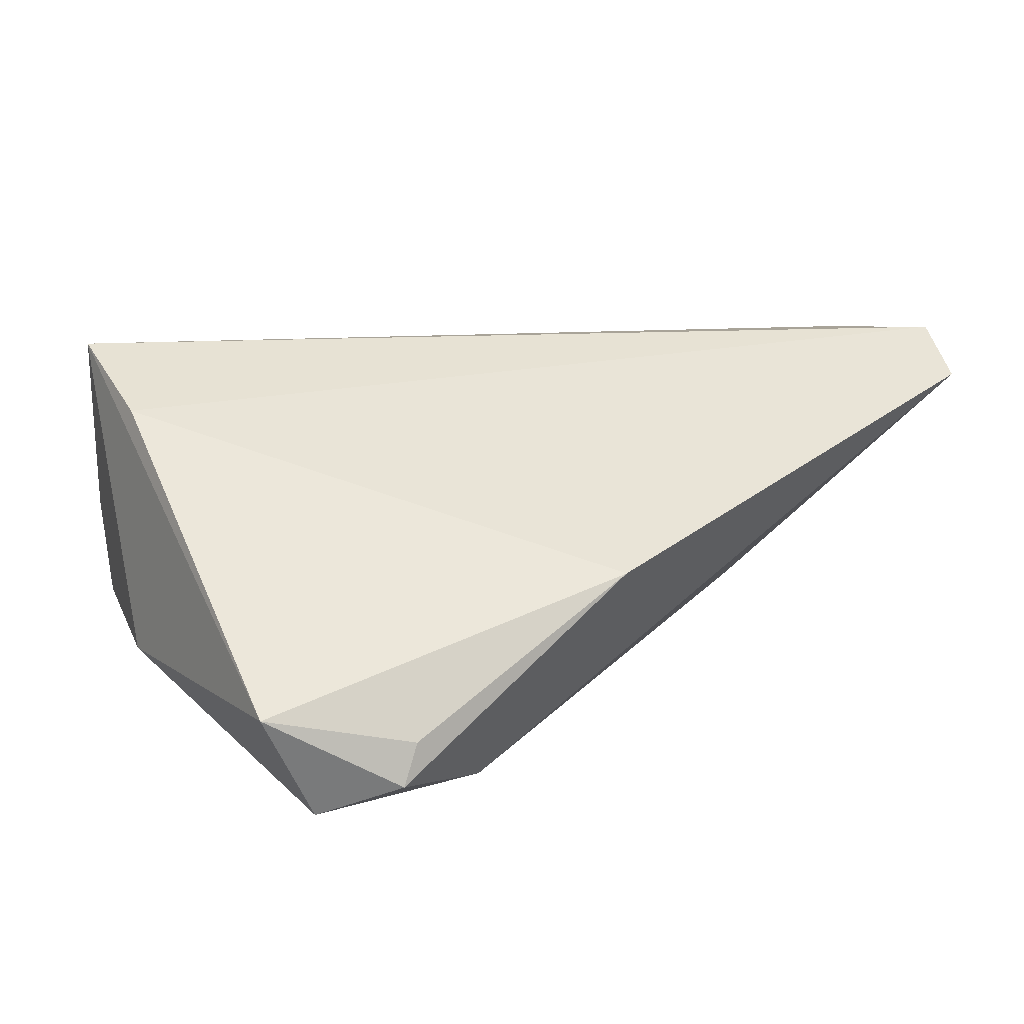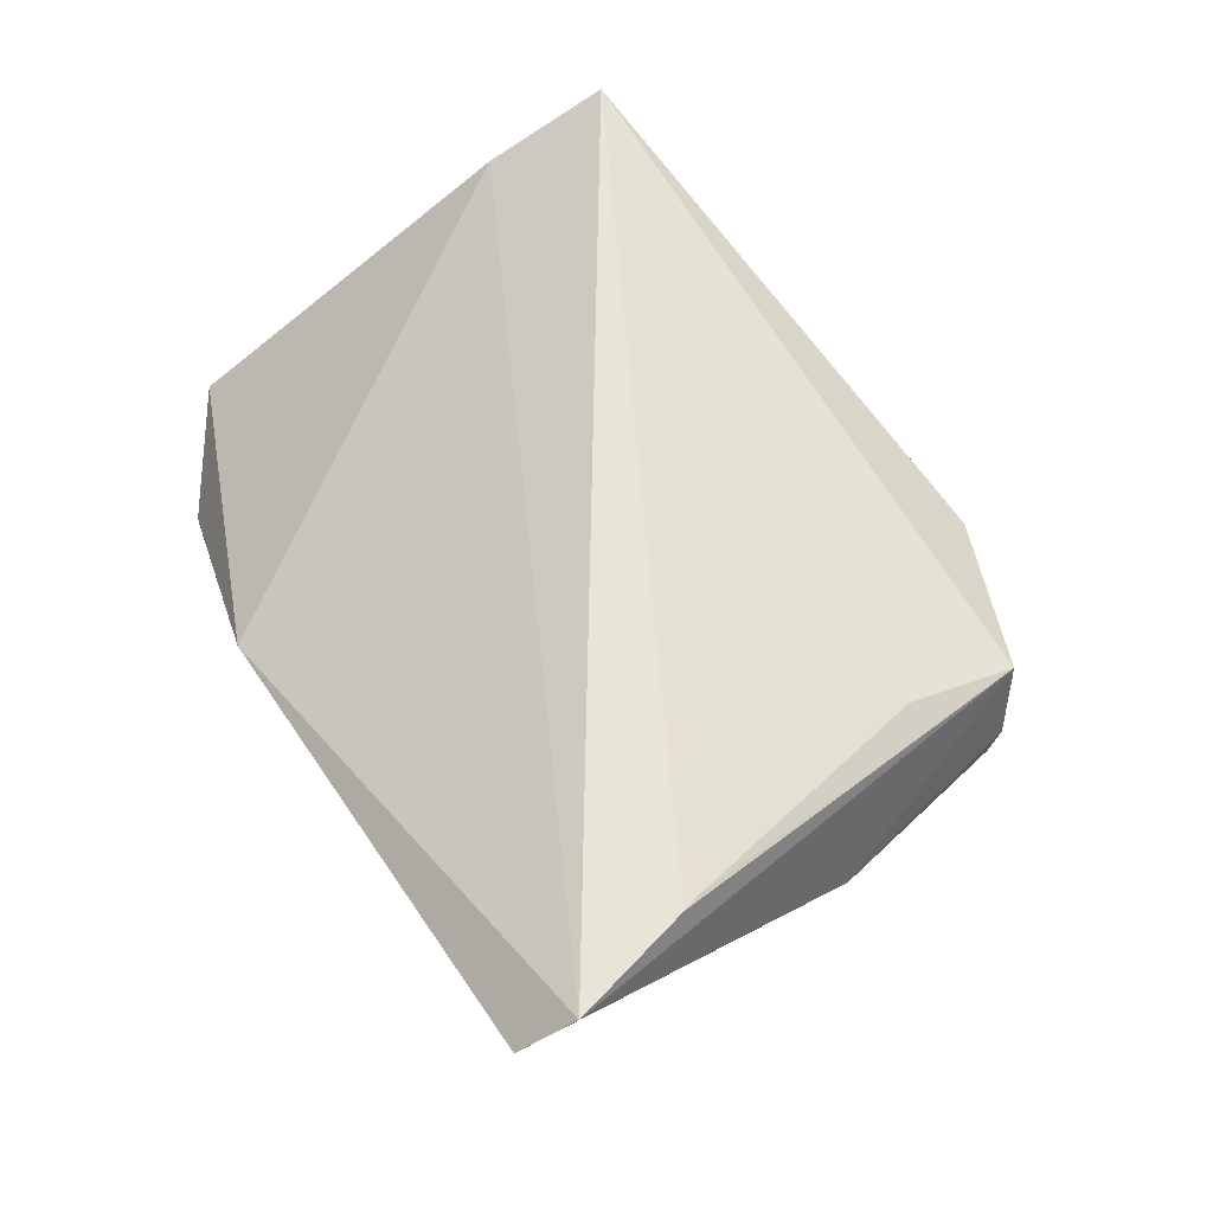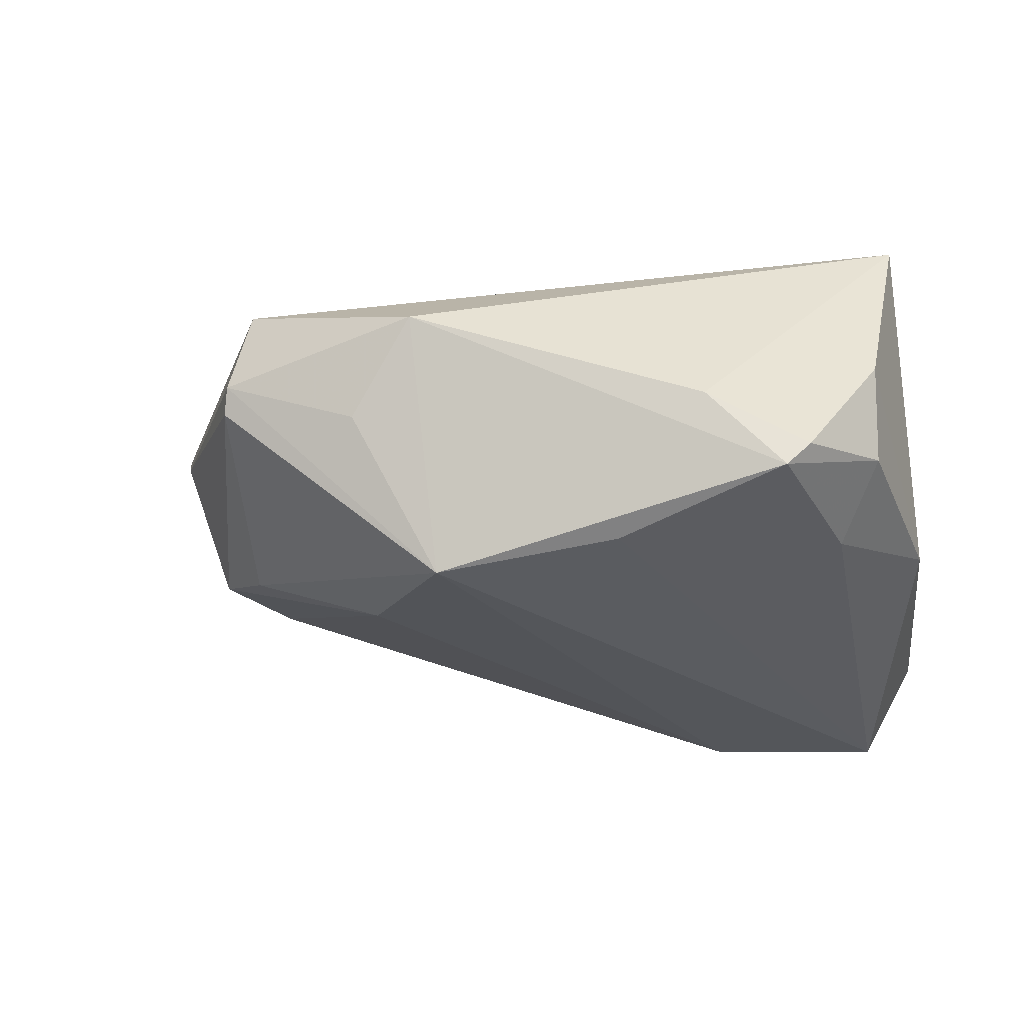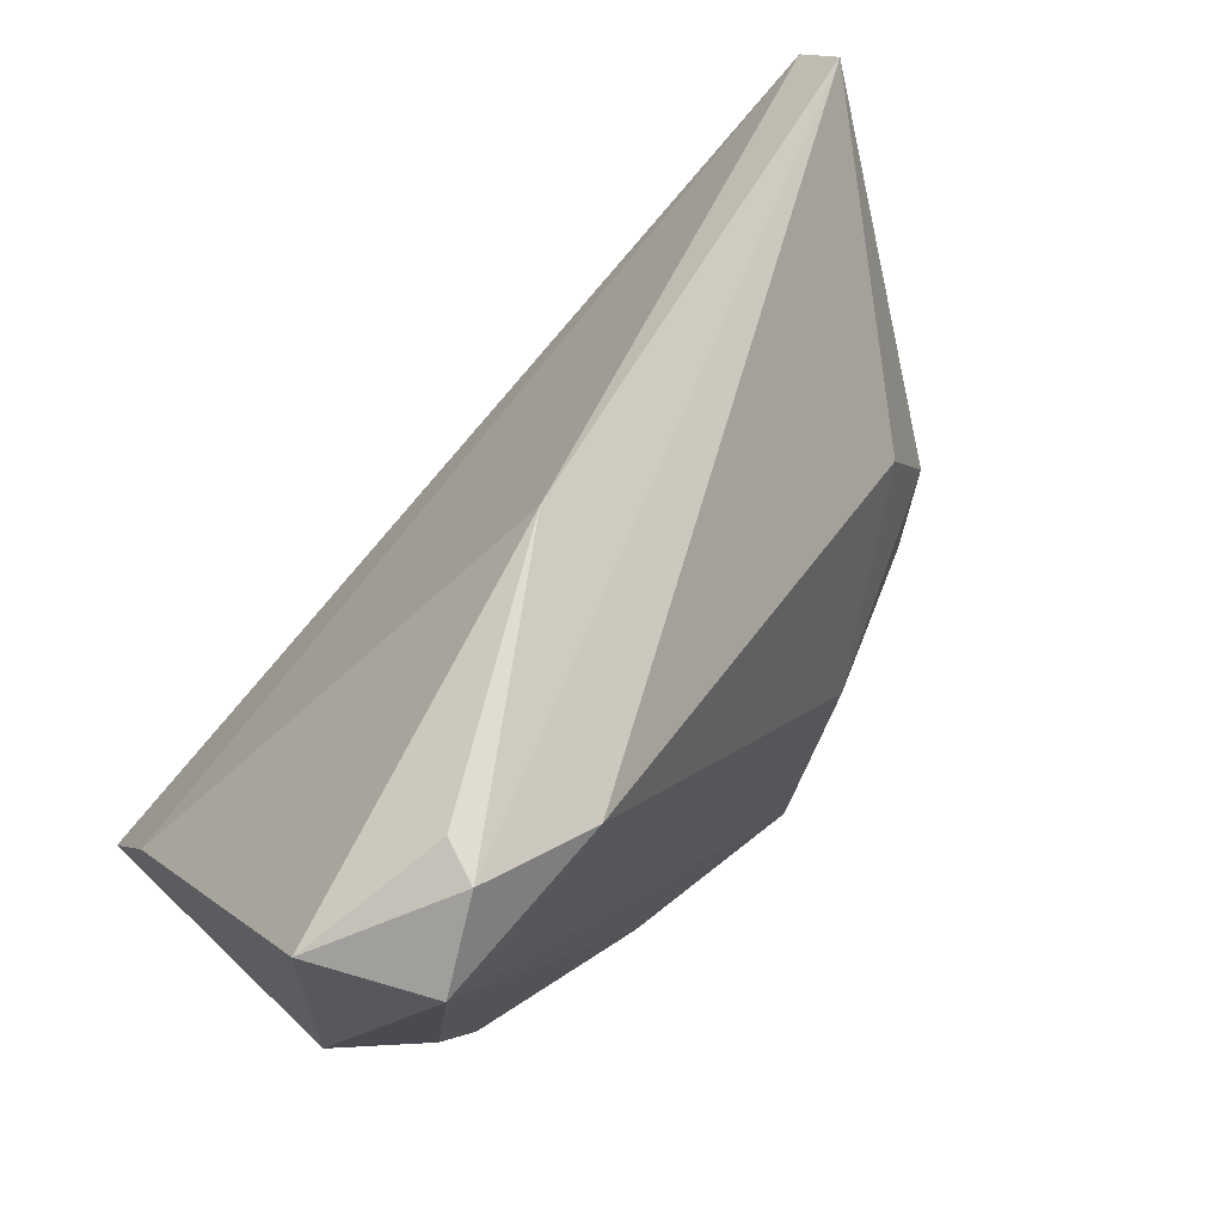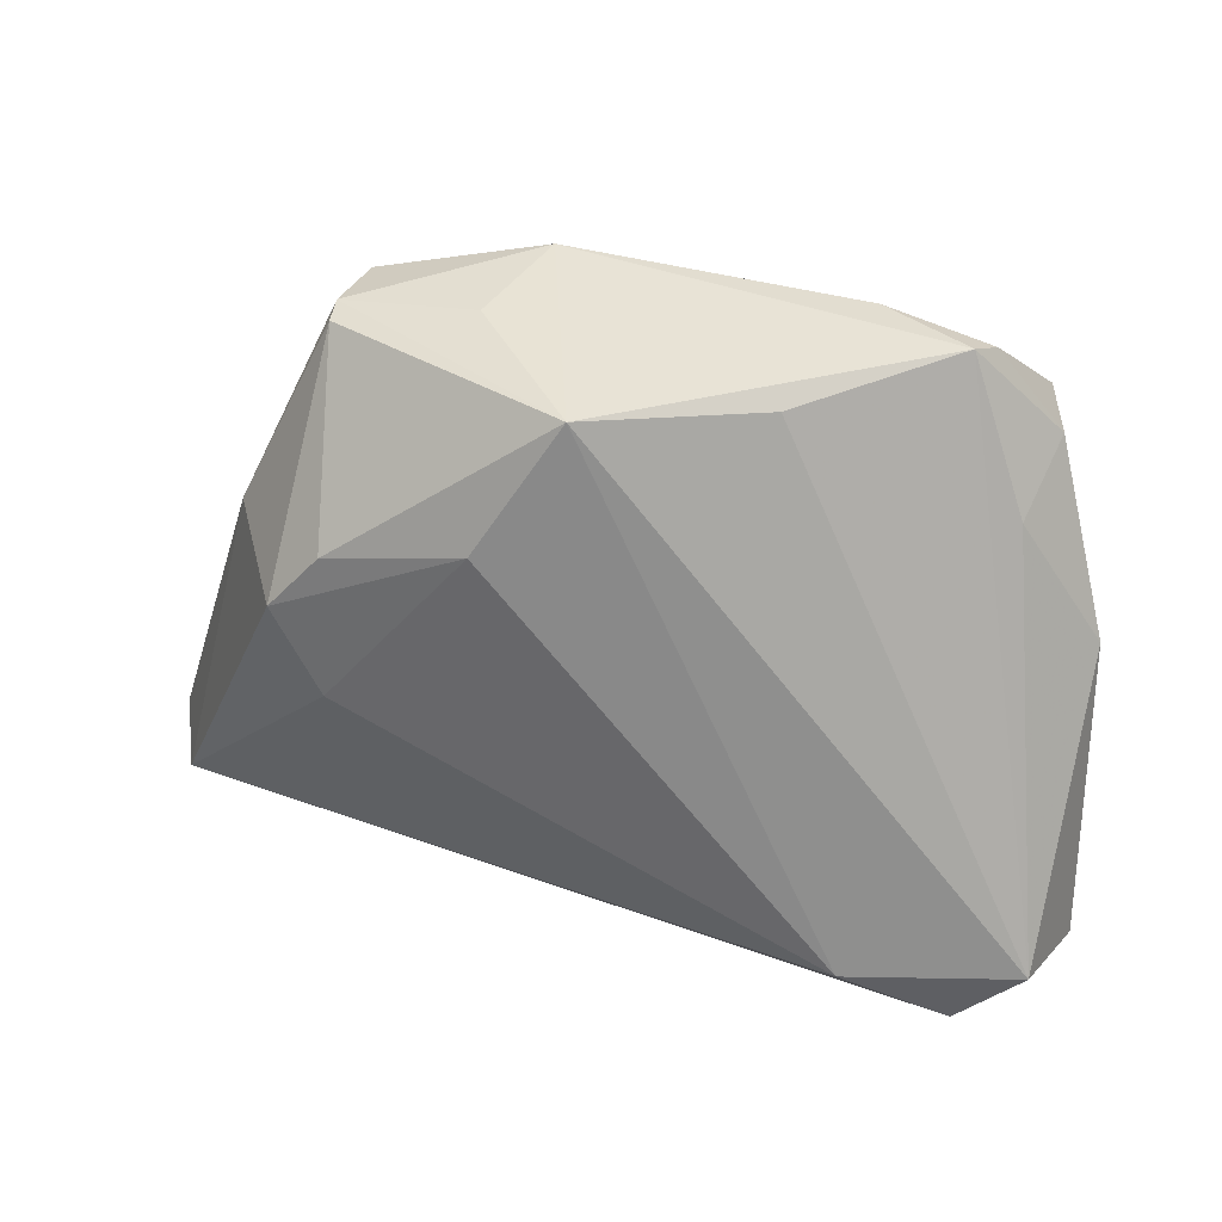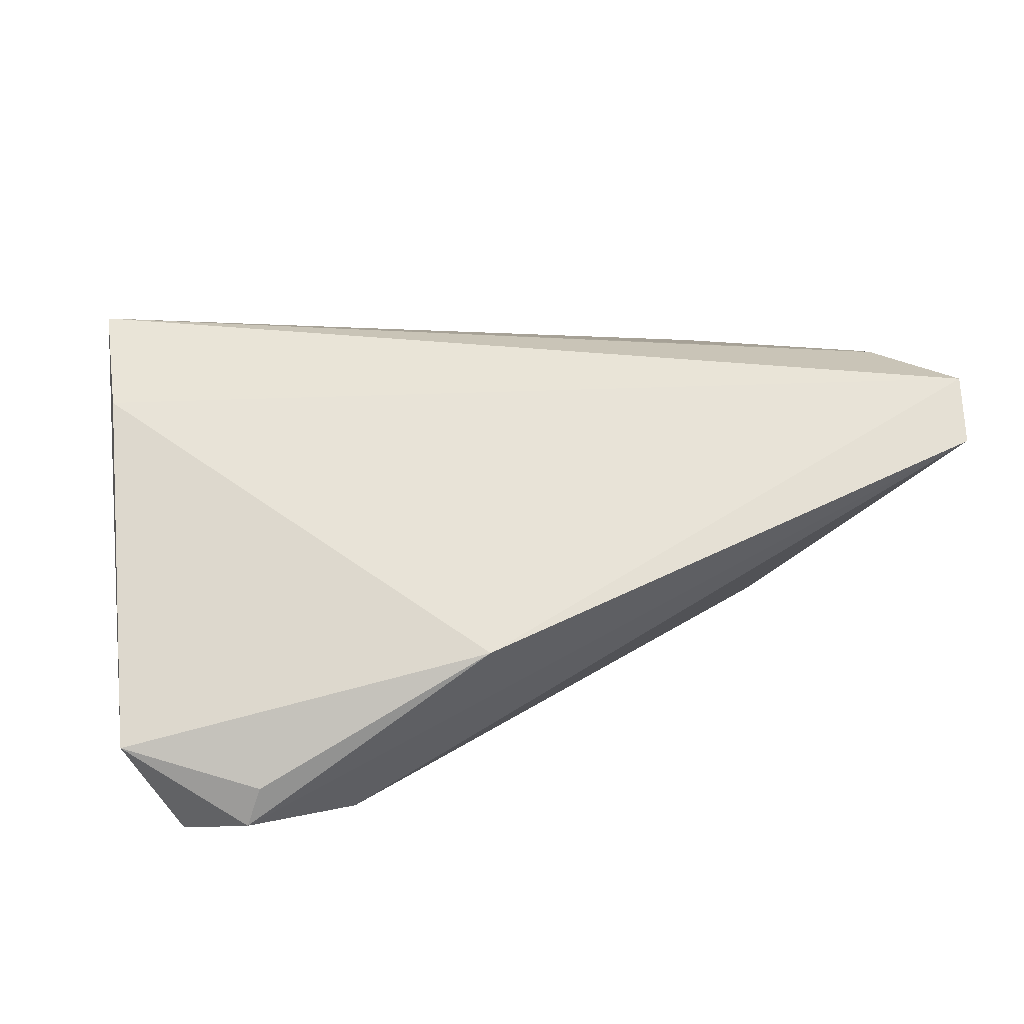
<metadata>
{"format":"obj","ext":"obj","renderer":"f3d","projection":"perspective","resolution":1024,"background":"white","views":[{"elev":11.5,"azim":150.0,"up":"+Z"},{"elev":61.8,"azim":-109.0,"up":"+Z"},{"elev":-28.3,"azim":9.2,"up":"+Z"},{"elev":69.1,"azim":134.3,"up":"+Y"},{"elev":-68.4,"azim":0.5,"up":"+Z"},{"elev":24.2,"azim":171.9,"up":"+Z"}]}
</metadata>
<code>
v -0.03952 -0.01122 -0.01477
v -0.04602 -0.00429 -0.01151
v -0.02243 -0.01368 -0.02177
v 0.04358 -0.02362 -0.009954
v -0.01141 -0.02974 -0.02432
v -0.05031 -0.01221 0.003383
v 0.01856 0.03741 -0.02346
v 0.03235 0.04444 -0.02082
v -0.04018 0.007012 -0.01122
v -0.05515 0.009589 0.02486
v -0.0628 0.02339 0.0257
v 0.03232 -0.03491 -0.01573
v -0.03834 -0.03509 -0.002242
v 0.04752 0.038 -0.01216
v 0.04049 0.03712 -0.02501
v -0.03716 -0.02353 0.01596
v -0.03447 -0.03823 0.009986
v 0.04743 -0.002228 0.01852
v -0.05373 0.007338 0.02435
v -0.02113 -0.0369 -0.005237
v 0.04878 0.0007983 -0.01207
v -0.06207 0.03013 0.01969
v 0.03827 -0.01554 -0.01715
v 0.04797 -0.01691 0.0257
v 0.03061 0.04444 -0.01563
v -0.01304 -0.04179 0.005712
v 0.001763 0.04444 0.001205
v -0.03773 -0.03675 0.0007817
v 0.02304 -0.03751 -0.006291
v 0.01127 -0.02981 -0.02147
v 0.03532 -0.03423 -0.01272
v 0.04417 -0.02582 0.002201
f 11 24 18
f 18 24 14
f 14 24 21
f 14 21 15
f 24 17 26
f 6 17 11
f 12 26 5
f 12 15 23
f 23 15 21
f 23 4 12
f 21 4 23
f 7 5 3
f 15 5 7
f 10 24 11
f 10 19 24
f 11 17 10
f 17 19 10
f 16 17 24
f 24 19 16
f 16 19 17
f 29 26 12
f 24 26 29
f 12 4 31
f 31 29 12
f 32 21 24
f 32 4 21
f 32 31 4
f 24 29 32
f 29 31 32
f 30 15 12
f 12 5 30
f 30 5 15
f 28 26 17
f 17 6 28
f 3 2 9
f 9 7 3
f 11 18 27
f 27 18 14
f 7 9 22
f 22 9 2
f 11 27 22
f 22 6 11
f 22 2 6
f 20 5 26
f 26 28 20
f 20 28 5
f 5 28 13
f 6 2 13
f 13 28 6
f 25 27 14
f 1 13 2
f 5 13 1
f 1 2 3
f 3 5 1
f 27 25 8
f 7 22 8
f 8 22 27
f 15 7 8
f 14 15 8
f 8 25 14

</code>
